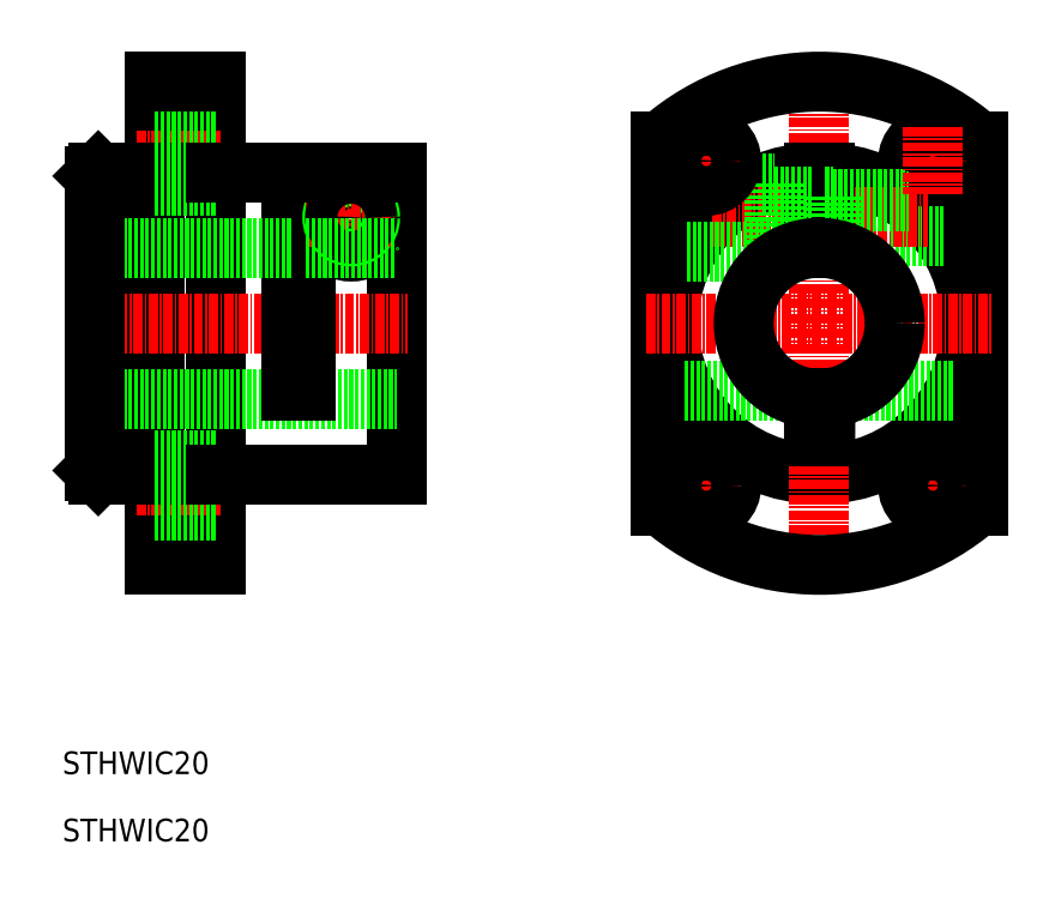
<metadata>
{"format":"dxf","ext":"dxf","renderer":"ezdxf+matplotlib","layout":"modelspace","background":"white","min_lineweight":24,"dpi":150}
</metadata>
<code>
0
SECTION
2
ENTITIES
0
LINE
8
0
10
77.91
20
157.2
30
0
11
77.91
21
117.2
31
0
0
LINE
8
0
10
53.91
20
169.2
30
0
11
53.91
21
105.2
31
0
0
LINE
8
0
10
45.91
20
169.2
30
0
11
45.91
21
105.2
31
0
0
TEXT
8
0
10
33.67
20
77.45
30
0
40
3
1
STHWIC20
0
LINE
8
CENTER
10
43.44
20
115.7
30
0
11
54.91
21
115.7
31
0
0
LINE
8
0
10
38.41
20
117.2
30
0
11
45.91
21
117.2
31
0
0
LINE
8
0
10
45.91
20
105.2
30
0
11
53.91
21
105.2
31
0
0
LINE
8
0
10
45.91
20
112.4
30
0
11
53.91
21
112.4
31
0
0
LINE
8
0
10
45.91
20
119
30
0
11
53.91
21
119
31
0
0
LINE
8
CENTER
10
43.44
20
158.7
30
0
11
54.91
21
158.7
31
0
0
LINE
8
CENTER
10
35.05
20
137.2
30
0
11
79.44
21
137.2
31
0
0
LINE
8
0
10
63.91
20
157.2
30
0
11
63.91
21
128.2
31
0
0
CIRCLE
8
0
10
71.91
20
151.2
30
0
40
4.5
0
LINE
8
CENTER
10
71.91
20
156.4
30
0
11
71.91
21
145.9
31
0
0
LINE
8
0
10
65.91
20
157.2
30
0
11
65.91
21
128.2
31
0
0
CIRCLE
8
0
10
71.91
20
151.2
30
0
40
2.8
0
CIRCLE
8
0
10
71.91
20
151.2
30
0
40
2.5
0
LINE
8
CENTER
10
65.91
20
151.2
30
0
11
77.91
21
151.2
31
0
0
LINE
8
0
10
37.91
20
127.2
30
0
11
77.91
21
127.2
31
0
0
LINE
8
0
10
37.91
20
147.2
30
0
11
63.91
21
147.2
31
0
0
LINE
8
0
10
63.91
20
128.2
30
0
11
65.91
21
128.2
31
0
0
CIRCLE
8
0
10
71.91
20
151.2
30
0
40
2.15
0
LINE
8
0
10
65.91
20
157.2
30
0
11
77.91
21
157.2
31
0
0
LINE
8
0
10
38.41
20
157.2
30
0
11
45.91
21
157.2
31
0
0
LINE
8
0
10
45.91
20
155.4
30
0
11
53.91
21
155.4
31
0
0
LINE
8
0
10
45.91
20
162
30
0
11
53.91
21
162
31
0
0
LINE
8
0
10
45.91
20
169.2
30
0
11
53.91
21
169.2
31
0
0
LINE
8
CENTER
10
118.9
20
120.2
30
0
11
118.9
21
111.2
31
0
0
LINE
8
CENTER
10
148.9
20
120.2
30
0
11
148.9
21
111.2
31
0
0
LINE
8
0
10
112.9
20
161.3
30
0
11
112.9
21
113
31
0
0
LINE
8
0
10
154.9
20
161.3
30
0
11
154.9
21
113
31
0
0
CIRCLE
8
0
10
133.9
20
137.2
30
0
40
20
0
LINE
8
CENTER
10
133.9
20
172.4
30
0
11
133.9
21
101.9
31
0
0
LINE
8
CENTER
10
144.6
20
115.7
30
0
11
153.3
21
115.7
31
0
0
CIRCLE
8
0
10
148.9
20
115.7
30
0
40
3.3
0
ARC
8
0
10
133.9
20
137.2
30
0
40
32
50
229
51
311
0
LINE
8
CENTER
10
114.6
20
115.7
30
0
11
123.3
21
115.7
31
0
0
CIRCLE
8
0
10
118.9
20
115.7
30
0
40
3.3
0
LINE
8
0
10
135.7
20
149
30
0
11
150.1
21
149
31
0
0
LINE
8
CENTER
10
144.6
20
158.7
30
0
11
153.3
21
158.7
31
0
0
ARC
8
0
10
133.9
20
137.2
30
0
40
32
50
48.99
51
131
0
CIRCLE
8
0
10
148.9
20
158.7
30
0
40
3.3
0
LINE
8
0
10
138.3
20
128.2
30
0
11
151.8
21
128.2
31
0
0
LINE
8
0
10
135.7
20
148.7
30
0
11
150.3
21
148.7
31
0
0
LINE
8
CENTER
10
119.7
20
151.2
30
0
11
148.2
21
151.2
31
0
0
LINE
8
CENTER
10
111
20
137.2
30
0
11
156.8
21
137.2
31
0
0
LINE
8
CENTER
10
118.9
20
163.2
30
0
11
118.9
21
154.2
31
0
0
LINE
8
0
10
133.2
20
157.2
30
0
11
133.2
21
147.1
31
0
0
LINE
8
0
10
134.7
20
157.2
30
0
11
134.7
21
147.1
31
0
0
LINE
8
0
10
127.9
20
155.7
30
0
11
127.9
21
146.7
31
0
0
LINE
8
0
10
116.1
20
128.2
30
0
11
129.6
21
128.2
31
0
0
LINE
8
0
10
116.3
20
146.7
30
0
11
127.9
21
146.7
31
0
0
LINE
8
0
10
133.2
20
122.2
30
0
11
134.7
21
122.2
31
0
0
LINE
8
0
10
133.2
20
127.2
30
0
11
133.2
21
122.2
31
0
0
LINE
8
0
10
134.7
20
127.2
30
0
11
134.7
21
122.2
31
0
0
LINE
8
0
10
127.9
20
148.4
30
0
11
133.2
21
148.4
31
0
0
LINE
8
0
10
127.9
20
154
30
0
11
133.2
21
154
31
0
0
LINE
8
0
10
135.7
20
153.3
30
0
11
145.7
21
153.3
31
0
0
LINE
8
0
10
135.7
20
153.7
30
0
11
145.2
21
153.7
31
0
0
LINE
8
0
10
135.7
20
154
30
0
11
135.7
21
148.4
31
0
0
LINE
8
0
10
134.7
20
148.4
30
0
11
135.7
21
148.4
31
0
0
LINE
8
0
10
134.7
20
154
30
0
11
135.7
21
154
31
0
0
LINE
8
CENTER
10
114.6
20
158.7
30
0
11
123.3
21
158.7
31
0
0
CIRCLE
8
0
10
118.9
20
158.7
30
0
40
3.3
0
LINE
8
0
10
126.3
20
155.7
30
0
11
127.9
21
155.7
31
0
0
LINE
8
CENTER
10
148.9
20
163.2
30
0
11
148.9
21
154.2
31
0
0
LINE
8
0
10
37.91
20
156.7
30
0
11
37.91
21
117.7
31
0
0
LINE
8
0
10
53.91
20
117.2
30
0
11
77.91
21
117.2
31
0
0
LINE
8
0
10
53.91
20
157.2
30
0
11
63.91
21
157.2
31
0
0
LINE
8
0
10
65.91
20
147.2
30
0
11
77.91
21
147.2
31
0
0
LINE
8
0
10
38.41
20
117.2
30
0
11
37.91
21
117.7
31
0
0
LINE
8
0
10
37.91
20
156.7
30
0
11
38.41
21
157.2
31
0
0
TEXT
8
0
10
33.67
20
68.55
30
0
40
3
1
STHWIC20
0
CIRCLE
8
0
10
133.9
20
137.2
30
0
40
10
0
ENDSEC
0
EOF

</code>
